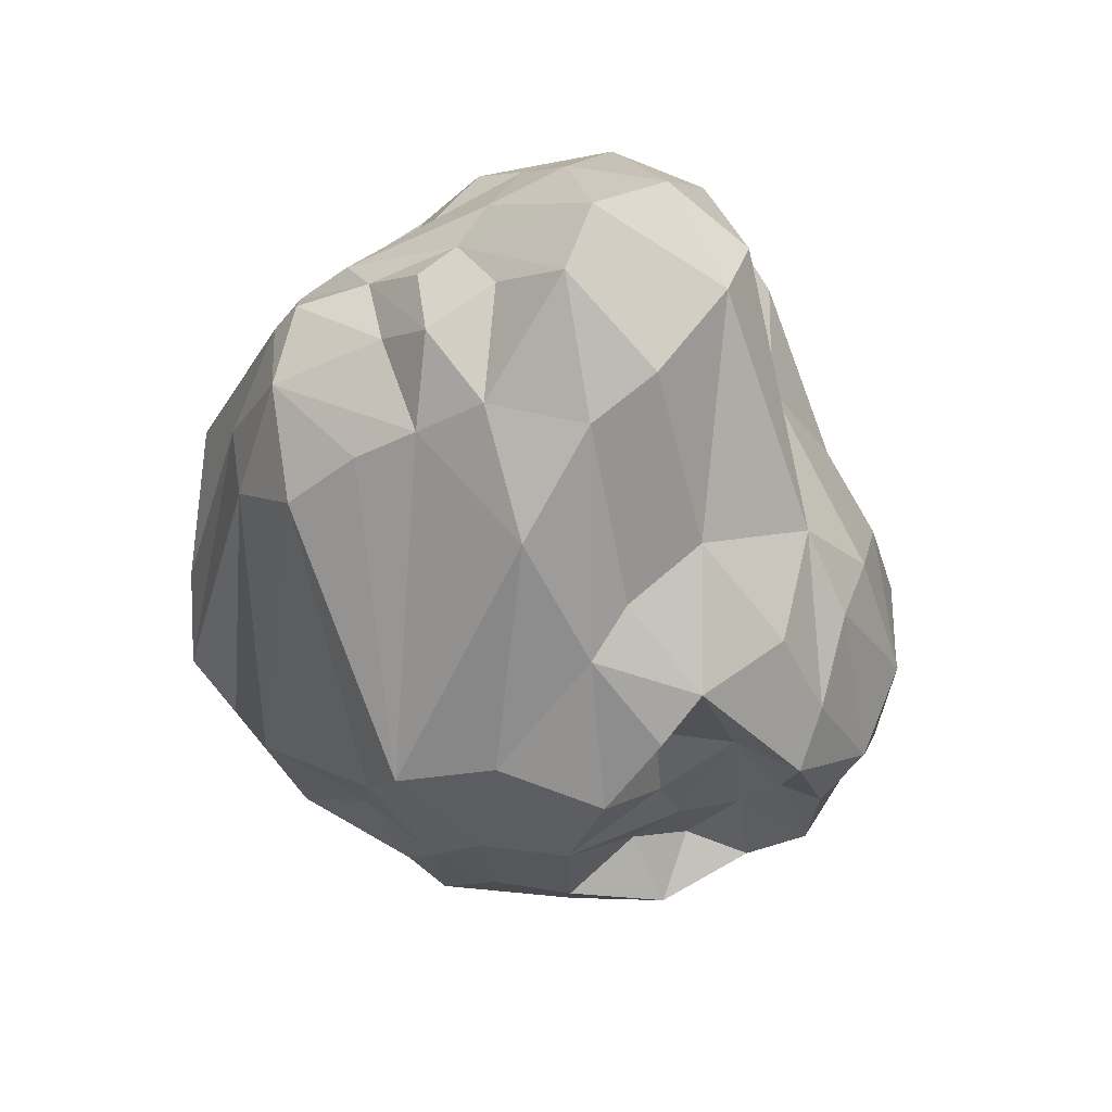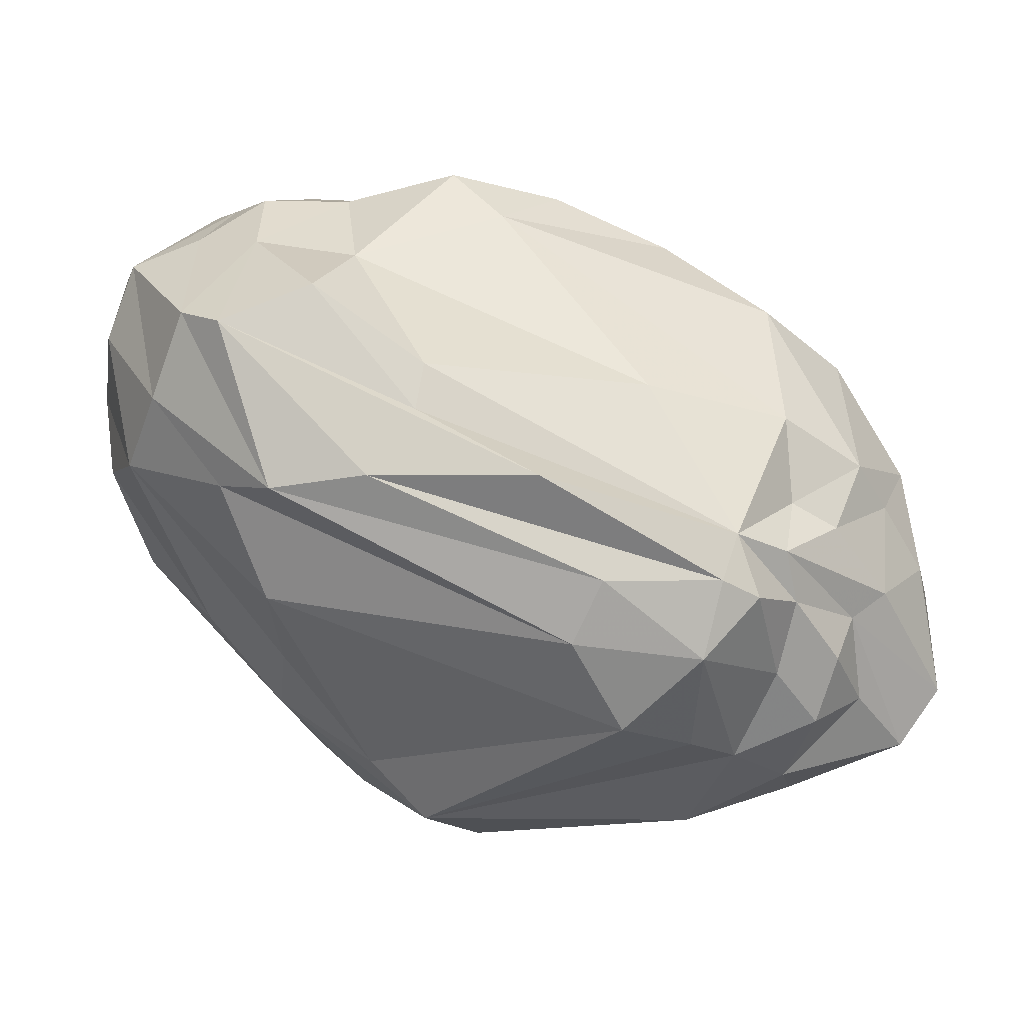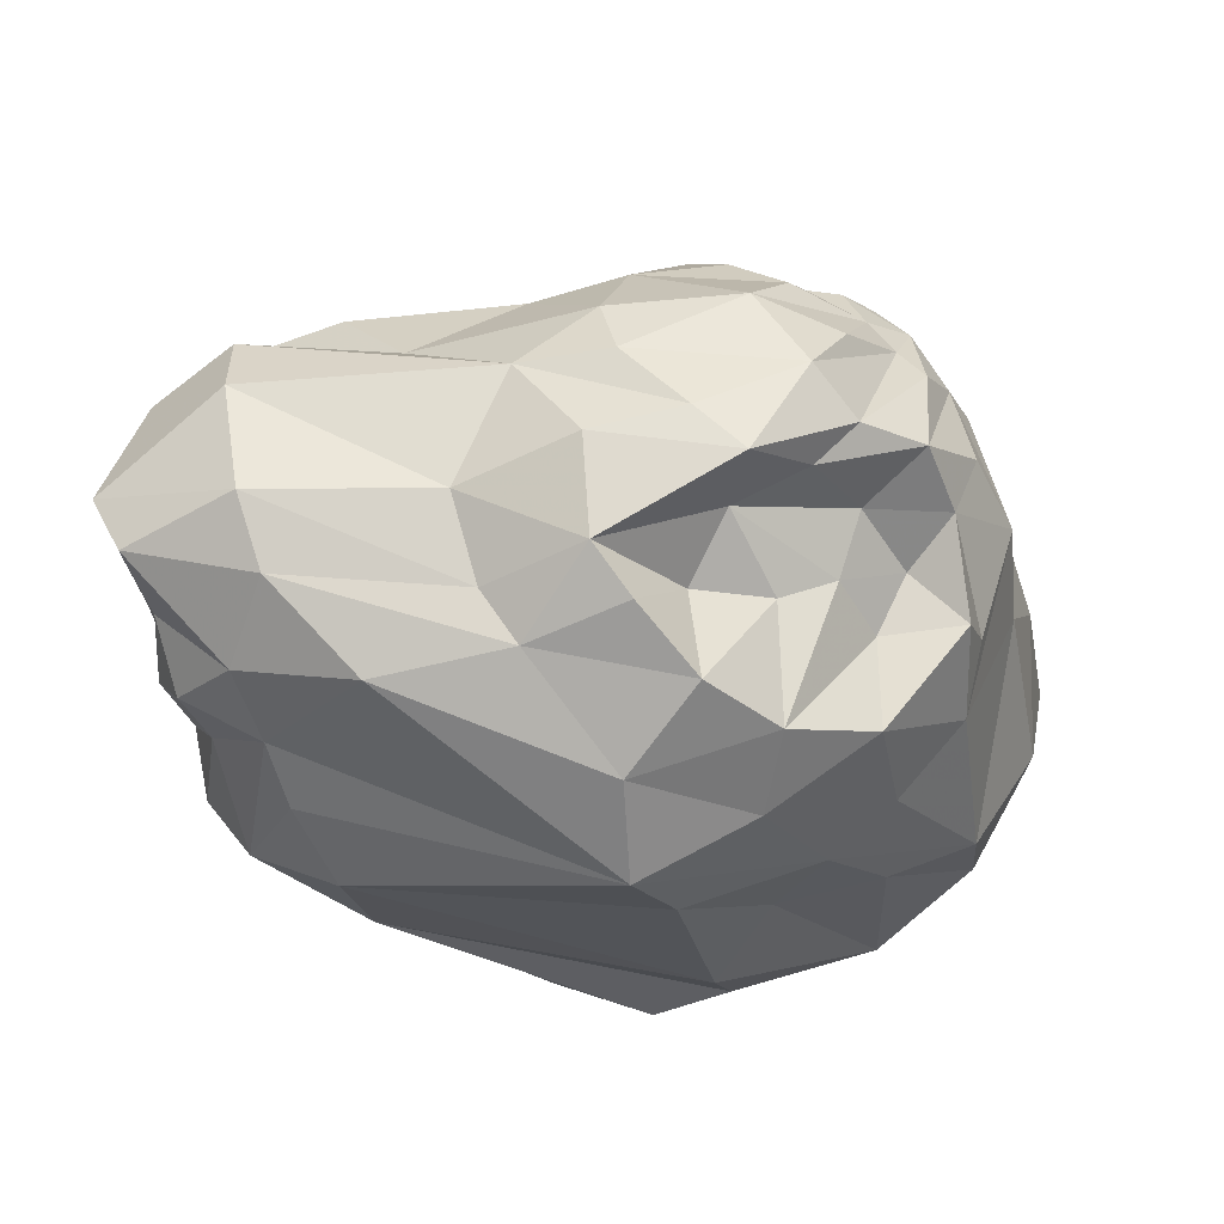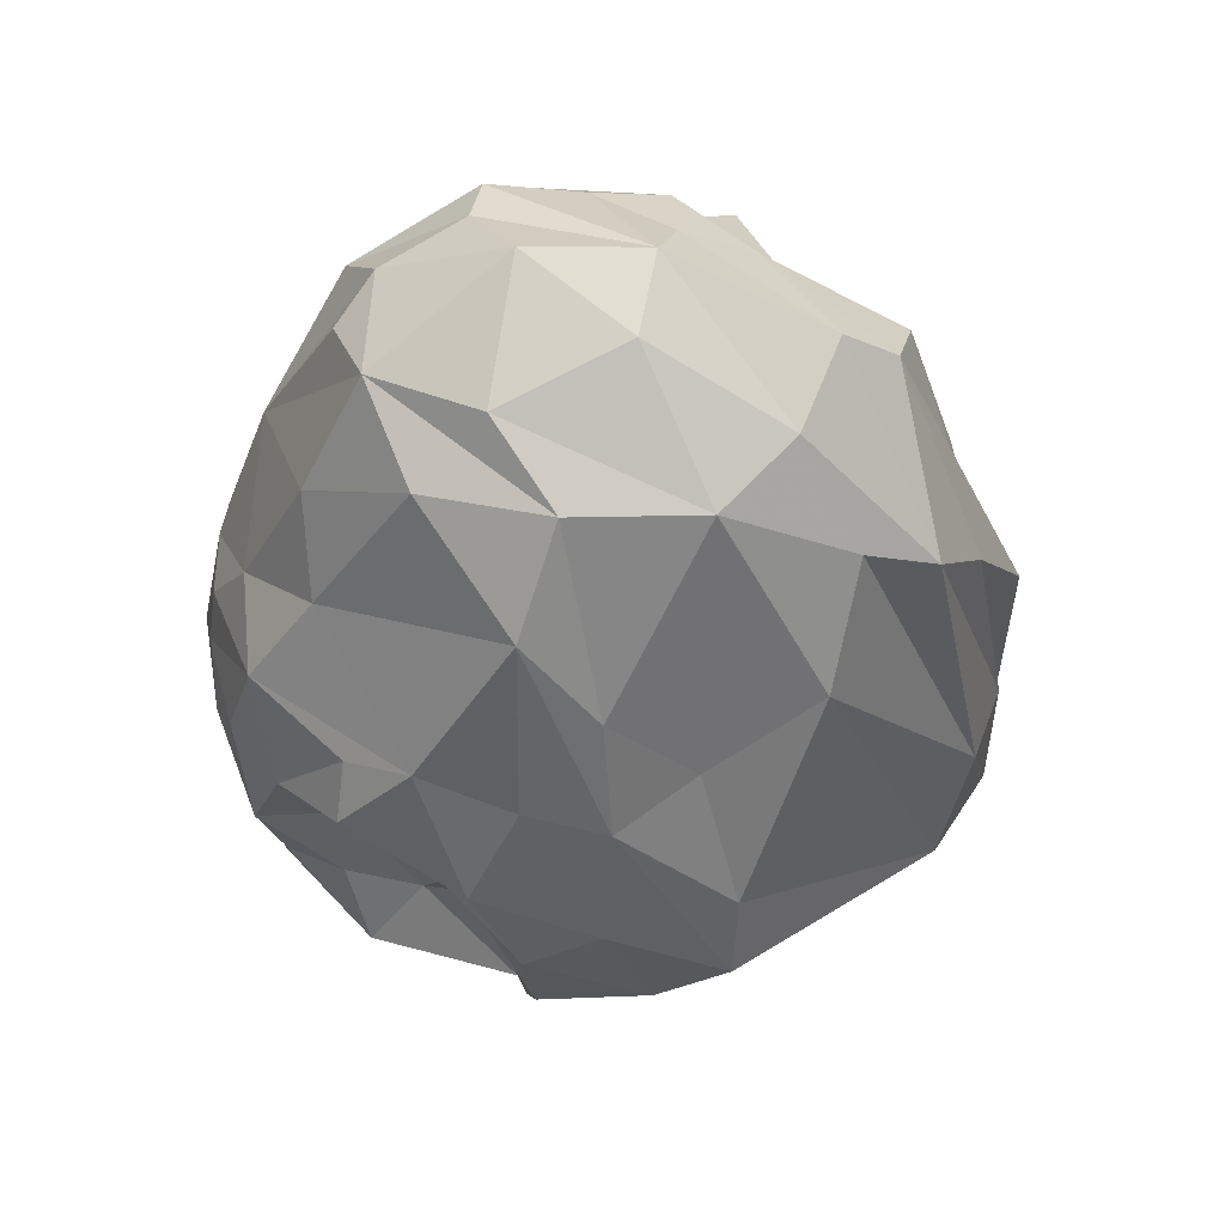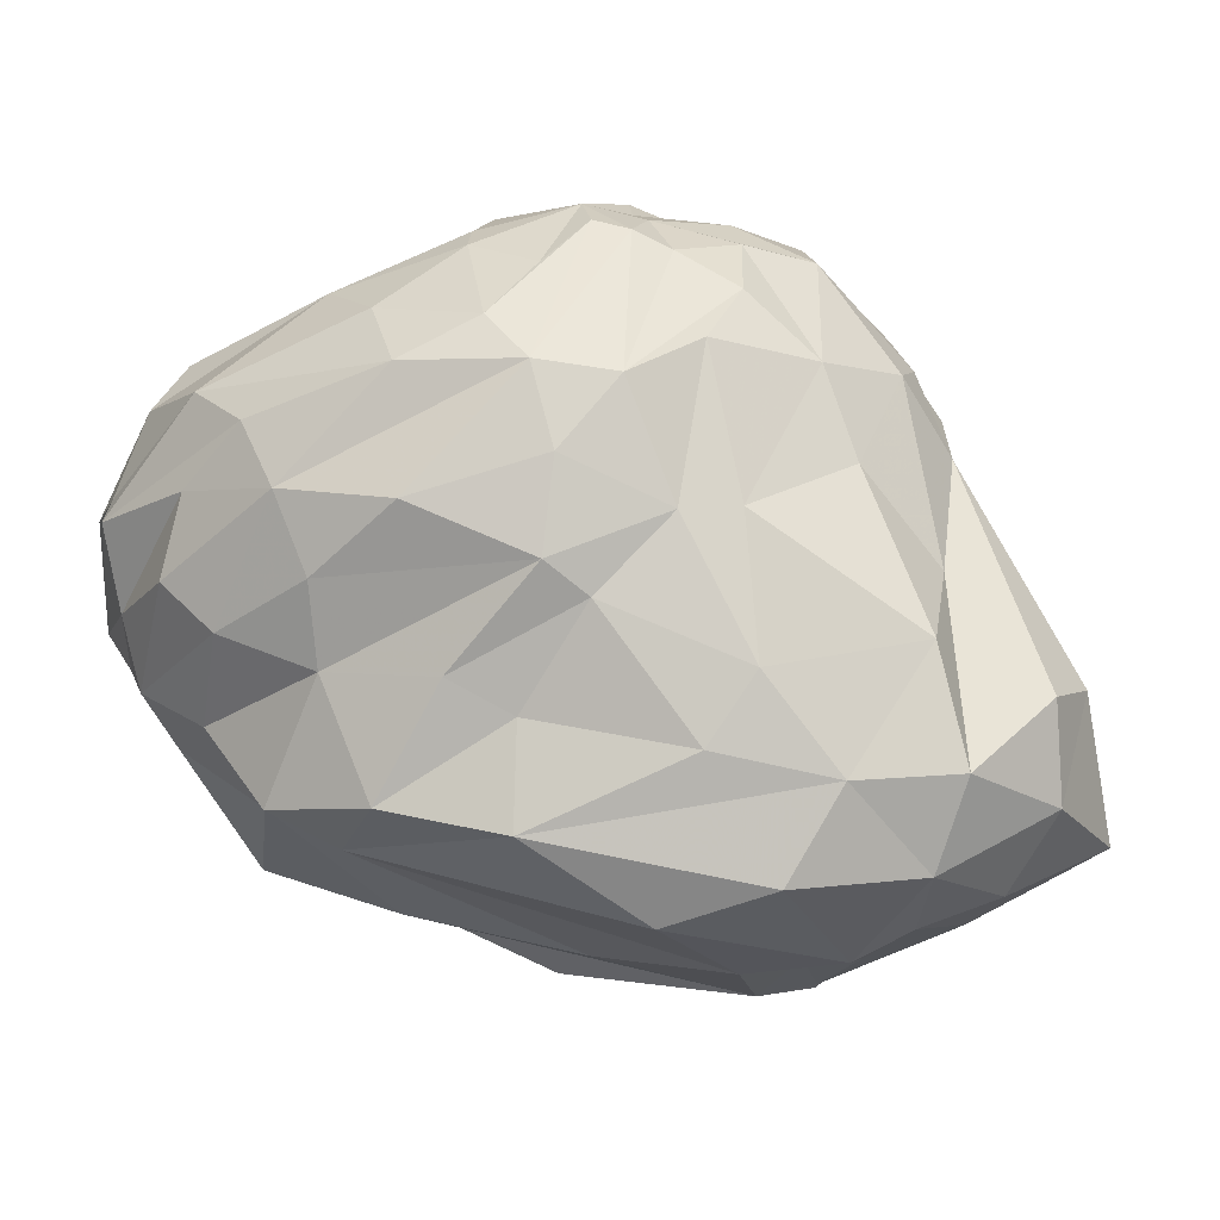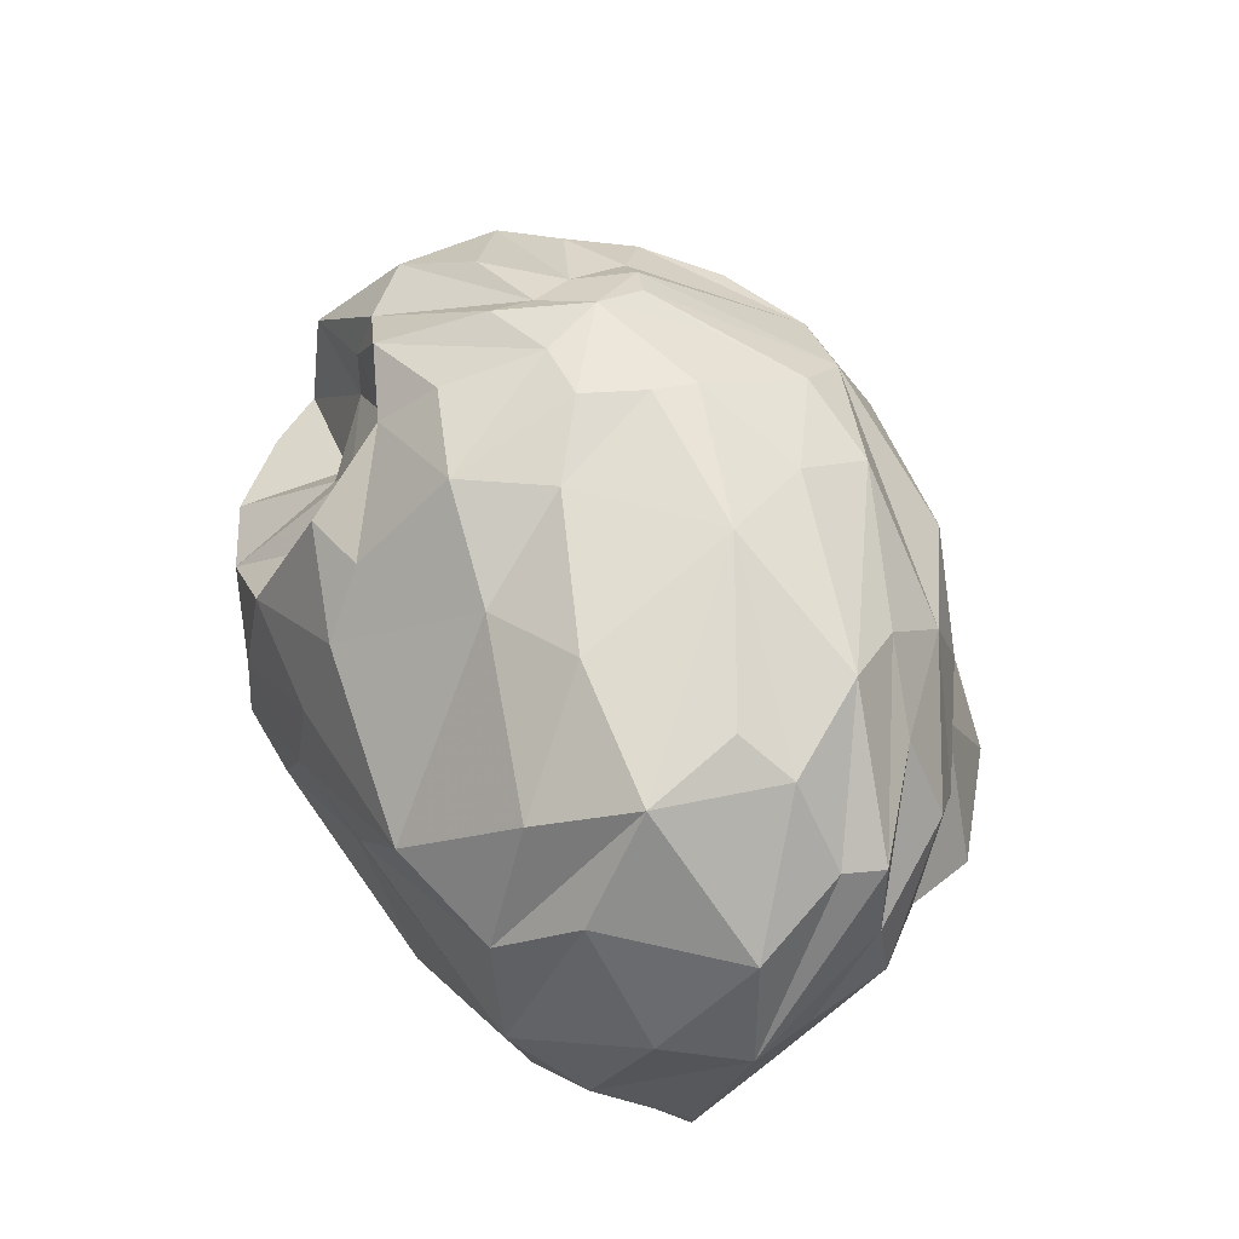
<metadata>
{"format":"obj","ext":"obj","renderer":"f3d","projection":"perspective","resolution":1024,"background":"white","views":[{"elev":-60.1,"azim":-116.1,"up":"+Y"},{"elev":-1.0,"azim":169.7,"up":"+Y"},{"elev":-76.8,"azim":-40.2,"up":"+Y"},{"elev":-4.2,"azim":92.5,"up":"+Y"},{"elev":18.1,"azim":-137.7,"up":"+Z"},{"elev":40.6,"azim":109.0,"up":"+Z"}]}
</metadata>
<code>
o Sphere
v -27.15 -3.766 -54.2
v -17.19 16.65 -44.63
v -37.51 12.4 -42.12
v -37.83 0.5538 -43.94
v 15.53 47.05 -2.415
v 9.08 42.61 15.79
v 2.416 43.51 6.337
v 18.16 -36.08 -22.23
v 29.76 -28.22 -7.853
v 30.28 -21.19 -17.92
v -21.48 33.52 -7.517
v -26.7 26.62 6.349
v -41.06 23.52 -9.353
v -11.86 -41.41 24.94
v -11.27 -29.82 36.03
v -2.474 -29.81 34.31
v -34.96 -6.092 -50.8
v -37.09 -13.02 -48.21
v 11.64 -43.62 3.639
v 16.59 -25.83 16.08
v 22.37 -35.53 9.33
v -7.626 38.39 16.86
v -0.007249 41.71 -27.53
v -9.808 45.74 -18.29
v -25.77 38.77 -19.46
v -63.98 -26.32 -30.33
v -52.27 -37.45 -16.03
v -57.96 -34.11 -31.02
v 55.2 16.8 4.323
v 52.01 35.2 1.596
v 55.19 24.71 -11.7
v 54.42 5.597 -3.254
v 51.03 8.622 12.9
v 49.87 21.8 18.44
v -8.294 -34.68 17.82
v -3.749 -32.61 27.33
v -24.56 -9.961 -56.11
v -29.87 -12.3 -55.12
v -22.34 -20.51 -54.43
v -24.85 -42.57 -6.227
v -19.44 -46.61 6.696
v -17.56 -46.25 -7.591
v -44.2 -40.96 -20.91
v 45.67 26.52 -33.67
v 51.68 35.02 -13.71
v 42.25 38.86 -15.66
v -47.53 -15.44 -40.78
v 21.36 35.33 -29.89
v 0.3491 31.19 30.4
v 9.358 25.85 34.47
v -5.75 22.22 35.38
v 28.01 38.02 23.31
v -23.02 17.1 30.31
v -9.413 0.5909 42.71
v -13.59 -2.25 40.36
v 20.79 44.87 -16.25
v 1.267 43.37 -4.873
v 6.231 48.28 -22.11
v -52.95 -12.09 -39.1
v -31.15 -34.67 -37.88
v -28.25 -45.39 -22.08
v 10.17 -44.46 -21.34
v 6.136 -25.84 37.1
v 5.139 -25.43 26.43
v -65.68 -12.43 -20.58
v -60.59 -24.53 -10.24
v 24.51 43.55 12.66
v 18.11 39.33 21.77
v -62.21 1.572 -12.95
v -46.65 -13.72 4.327
v -62.88 -14.4 -7.788
v 12.98 1.172 41.2
v 0.1613 -0.9461 44.44
v 9.599 8.671 41.15
v -4.755 11.68 39.83
v -4.906 2.873 43.61
v -31.77 -8.364 28.4
v -16.85 -11.1 40.15
v -20.7 -21.1 36.86
v -22.83 30.66 11.05
v 23.88 -26.66 24.43
v 27.92 -19.6 23.22
v 32.65 -21.39 14.78
v 6.036 12.93 40.59
v -14.32 23.53 31.68
v 40.51 35.15 18.23
v 41.65 40.87 7.588
v -35.84 10.74 15.57
v -38.84 -6.776 17.58
v -20.71 26.2 22.36
v -31.13 16.88 15.58
v -33.97 -37.35 -0.4977
v -39.82 -37.99 -32.81
v -5.024 -18.48 -51.91
v 40.45 2.767 -36
v 34.59 2.235 -45.02
v -38.16 28.31 -30.73
v 15.54 12.7 -49.19
v 41.05 24.83 -40.2
v 28.55 29.85 -42.19
v 48.28 -7.704 1.724
v 40.07 -16.01 -7.314
v 24.16 47.91 2.325
v -5.859 -6.424 42.42
v -11.68 -48.42 4.984
v -0.124 -48.51 2.927
v 17.32 -40.3 -6.242
v 31.78 -25.79 2.59
v 3.143 -33.5 13.06
v 8.101 -28.98 18.69
v -53.64 13.4 -12.66
v -54.44 -1.688 0.6625
v 24.15 -9.569 34.93
v -54.28 0.1407 -35.26
v -60.24 5.177 -25.21
v -60.74 -8.719 -31.99
v 22.24 3.899 -50.53
v -33.19 -22.42 24.54
v 0.3909 3.787 -57.13
v -44.47 -2.862 -43.11
v 22.5 2.746 35.82
v -25.92 6.013 32.98
v -23.08 -3.926 36.73
v -43.57 16.94 -0.5803
v 34.77 37.62 -24.89
v 32.8 44.9 -14.77
v -27.15 -39.52 14.46
v 52.27 6.022 -19.98
v 49.33 15.07 -28.94
v -8.514 -9.963 -55.27
v 15.12 -21.67 23.74
v 14.58 -21.99 32.91
v 14.16 18.92 -47.73
v -19.53 -37.73 24.28
v 40.32 28.51 22.96
v 21.14 21.91 33.89
v 33.83 -12.57 -32.45
v -37.07 -28.14 13.52
v 33.86 -1.85 26.03
v 36.25 44.56 -5.261
v 38.29 45.19 6.409
v 0.8856 -47.89 -11.63
v -50.72 20.84 -24.53
v -29.32 -30.16 22.99
v -14.52 38.51 -2.984
v 13.91 -14.83 38.84
v 7.897 -4.056 42.48
v -12.91 -30.23 -47.31
v -23.6 -32.62 -42.81
v 38.42 10.53 26.73
v 2.981 -12.67 42.47
v -1.076 -8.914 42.09
v -44.23 -20.97 -44.34
v -41.84 -29.79 -41.72
v -35.27 -22.93 -45
v -5.834 -35.86 7.68
v -50.04 -27 -36.33
v -49.22 5.915 -39.17
v -8.646 -18.85 40.4
f 1 3 2
f 1 4 3
f 5 7 6
f 8 10 9
f 11 13 12
f 14 16 15
f 1 18 17
f 19 21 20
f 7 22 6
f 23 25 24
f 26 28 27
f 29 31 30
f 32 34 33
f 35 36 14
f 37 39 38
f 40 42 41
f 27 43 40
f 44 46 45
f 18 47 17
f 2 23 48
f 49 51 50
f 52 49 50
f 53 55 54
f 56 58 57
f 59 47 26
f 60 62 61
f 36 64 63
f 65 26 66
f 67 6 68
f 69 71 70
f 72 74 73
f 43 61 42
f 51 76 75
f 77 79 78
f 7 80 22
f 81 83 82
f 84 75 73
f 51 85 76
f 30 87 86
f 88 89 77
f 80 91 90
f 84 51 75
f 92 27 40
f 93 60 61
f 30 45 87
f 94 96 95
f 3 97 23
f 98 100 99
f 9 102 101
f 103 5 6
f 73 54 104
f 42 106 105
f 107 108 21
f 6 85 49
f 91 53 90
f 109 110 35
f 111 69 112
f 82 83 113
f 12 91 80
f 43 42 40
f 114 116 115
f 117 99 96
f 118 79 77
f 23 97 25
f 1 119 37
f 120 59 114
f 121 74 72
f 122 77 123
f 56 57 5
f 40 41 92
f 111 112 124
f 52 68 49
f 125 56 126
f 92 41 127
f 76 54 73
f 36 63 16
f 56 5 126
f 95 129 128
f 130 117 96
f 20 81 131
f 131 81 132
f 30 86 34
f 1 2 133
f 134 14 15
f 135 86 136
f 5 57 7
f 127 14 134
f 137 128 10
f 19 107 21
f 92 127 138
f 39 130 94
f 127 41 14
f 83 101 139
f 98 1 133
f 70 118 89
f 133 2 48
f 140 67 141
f 112 70 89
f 61 62 142
f 143 115 111
f 114 59 116
f 52 50 136
f 131 132 64
f 144 15 79
f 25 143 111
f 1 38 18
f 66 27 92
f 117 119 99
f 122 123 53
f 24 11 145
f 100 48 125
f 25 13 11
f 17 59 120
f 49 85 51
f 113 147 146
f 41 35 14
f 148 149 39
f 86 52 136
f 125 126 46
f 150 136 121
f 151 147 73
f 144 134 15
f 46 140 45
f 28 93 43
f 110 20 131
f 136 50 84
f 45 141 87
f 45 140 141
f 57 145 80
f 80 90 22
f 85 53 54
f 21 108 83
f 44 125 46
f 19 20 110
f 15 16 152
f 124 88 91
f 118 144 79
f 150 34 136
f 97 143 25
f 21 83 81
f 138 144 118
f 28 43 27
f 9 101 108
f 152 16 151
f 18 154 153
f 65 66 71
f 124 112 88
f 138 127 134
f 113 72 147
f 154 155 60
f 24 145 57
f 35 110 64
f 125 48 56
f 156 106 109
f 99 125 44
f 86 87 52
f 106 19 109
f 141 67 68
f 53 123 55
f 69 65 71
f 115 116 65
f 151 73 152
f 46 126 140
f 47 153 157
f 54 55 104
f 74 136 84
f 63 151 16
f 71 138 70
f 31 45 30
f 129 44 45
f 88 77 122
f 88 112 89
f 1 37 38
f 4 120 158
f 6 49 68
f 139 150 121
f 64 132 63
f 123 78 55
f 142 19 106
f 10 102 9
f 103 6 67
f 96 44 129
f 96 99 44
f 69 70 112
f 128 29 32
f 149 148 62
f 13 124 12
f 140 103 67
f 119 1 98
f 85 54 76
f 98 133 100
f 8 9 62
f 26 27 66
f 38 39 155
f 139 33 150
f 18 38 155
f 138 134 144
f 133 48 100
f 43 93 61
f 90 53 85
f 47 157 28
f 148 137 8
f 59 26 116
f 157 93 28
f 61 142 42
f 25 11 24
f 129 45 31
f 153 154 157
f 3 158 97
f 20 21 81
f 81 82 132
f 148 8 62
f 121 136 74
f 87 141 52
f 107 9 108
f 29 30 34
f 55 78 104
f 95 96 129
f 71 66 138
f 57 80 7
f 18 153 47
f 34 135 136
f 34 86 135
f 37 119 117
f 142 106 42
f 74 84 73
f 108 101 83
f 120 114 158
f 63 132 146
f 33 34 150
f 142 107 19
f 141 68 52
f 58 24 57
f 35 64 36
f 4 17 120
f 37 117 130
f 18 155 154
f 109 19 110
f 91 122 53
f 32 29 34
f 42 105 41
f 39 149 60
f 70 138 118
f 132 113 146
f 62 9 107
f 126 103 140
f 155 39 60
f 128 129 31
f 91 88 122
f 63 147 151
f 104 152 73
f 128 31 29
f 10 128 102
f 37 130 39
f 78 79 104
f 94 95 137
f 94 137 148
f 65 116 26
f 123 77 78
f 145 12 80
f 83 139 113
f 113 121 72
f 47 28 26
f 158 115 143
f 159 152 104
f 41 156 35
f 75 76 73
f 1 17 4
f 2 3 23
f 101 32 33
f 148 39 94
f 132 82 113
f 154 60 93
f 63 146 147
f 97 158 143
f 48 23 58
f 13 111 124
f 58 23 24
f 100 125 99
f 110 131 64
f 60 149 62
f 12 124 91
f 101 33 139
f 14 36 16
f 50 51 84
f 6 22 85
f 79 15 159
f 137 95 128
f 48 58 56
f 145 11 12
f 156 109 35
f 105 106 156
f 89 118 77
f 115 69 111
f 115 65 69
f 102 128 32
f 79 159 104
f 158 114 115
f 157 154 93
f 159 15 152
f 17 47 59
f 22 90 85
f 25 111 13
f 126 5 103
f 8 137 10
f 66 92 138
f 105 156 41
f 94 130 96
f 62 107 142
f 72 73 147
f 119 98 99
f 4 158 3
f 102 32 101
f 139 121 113

</code>
